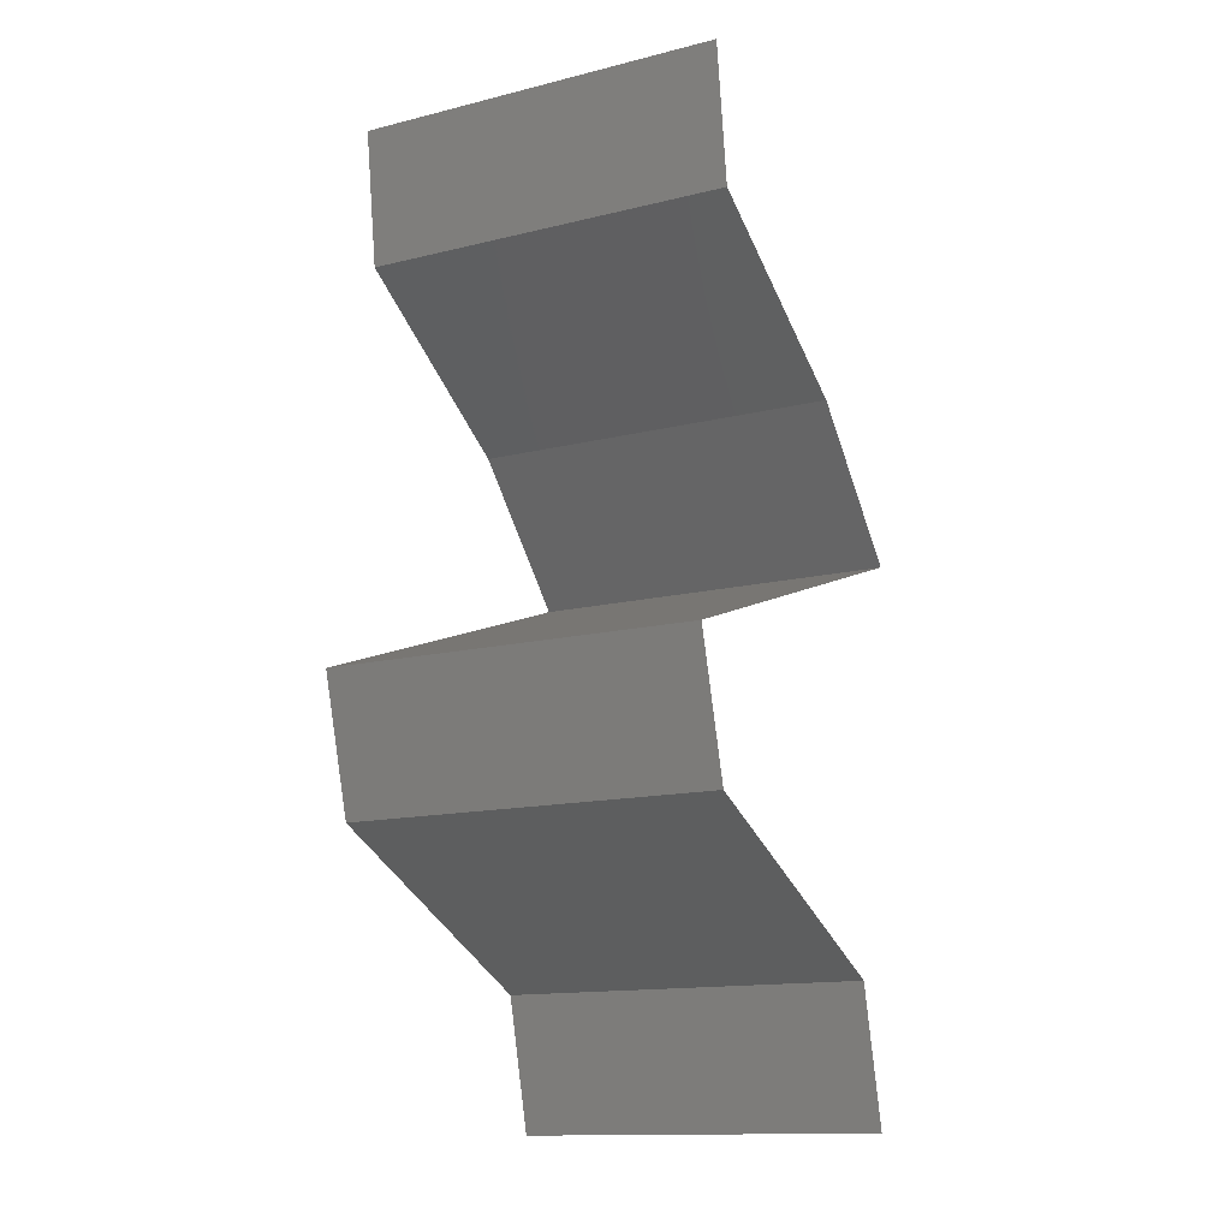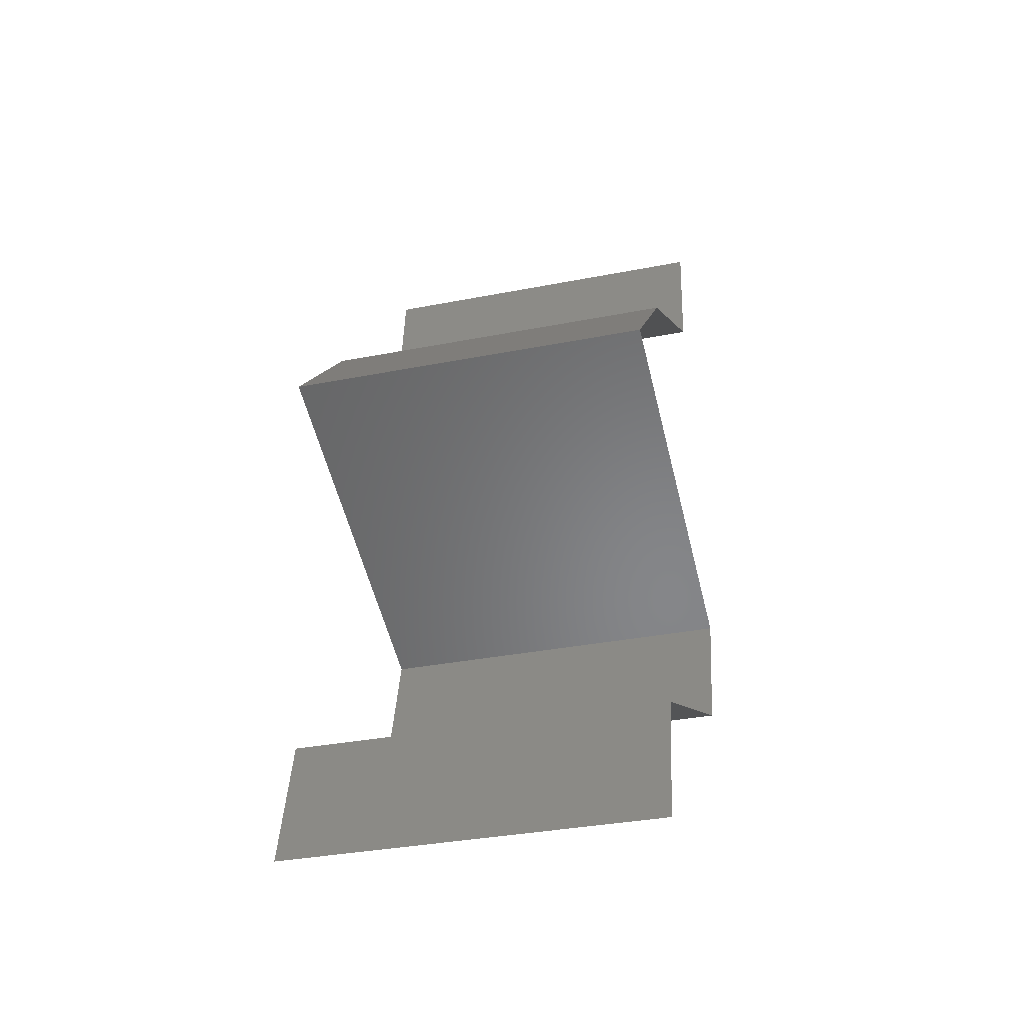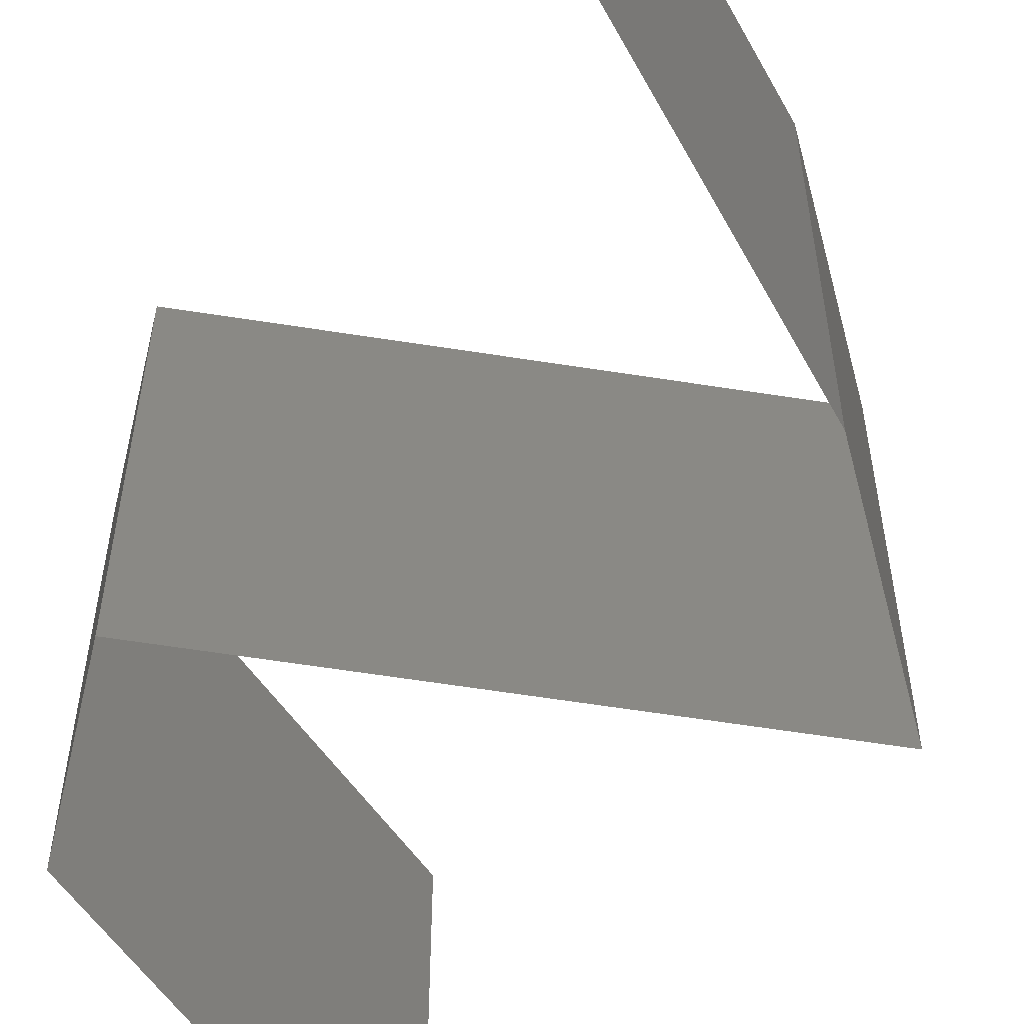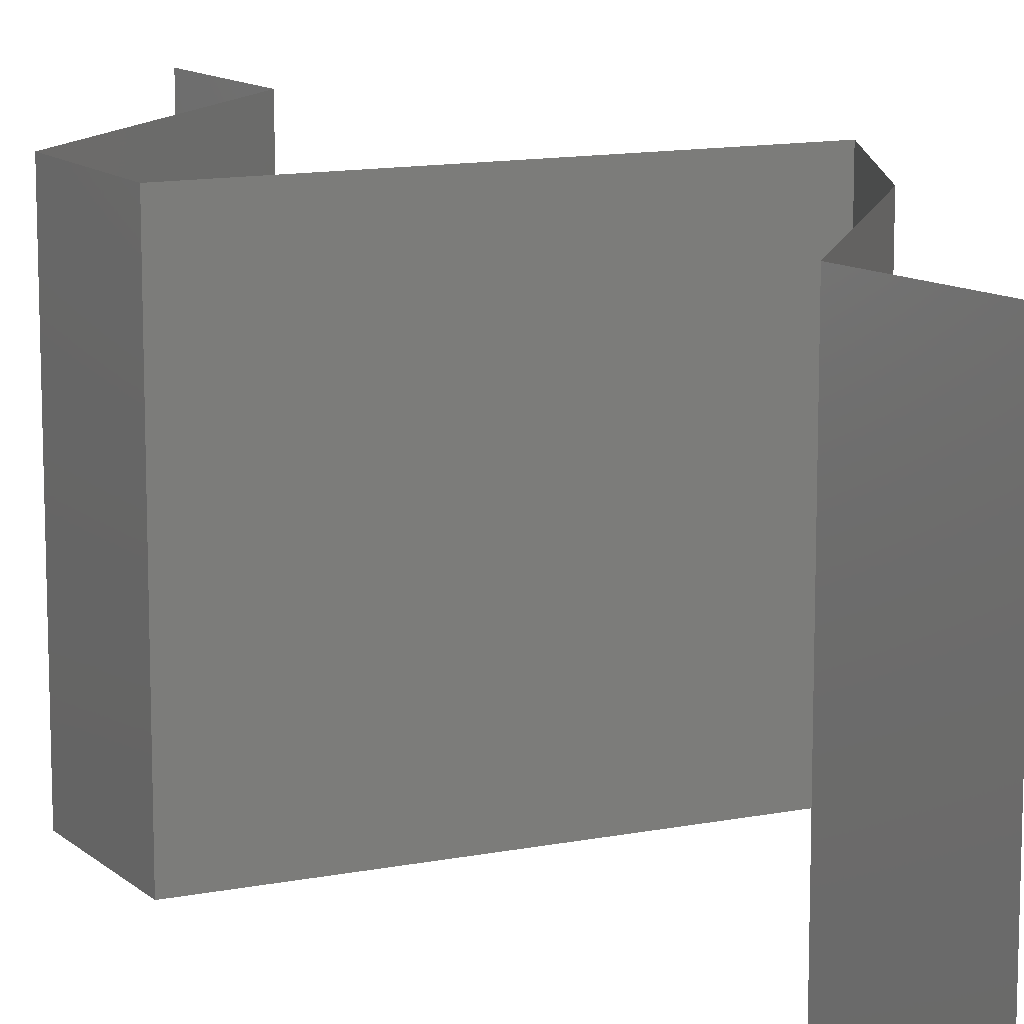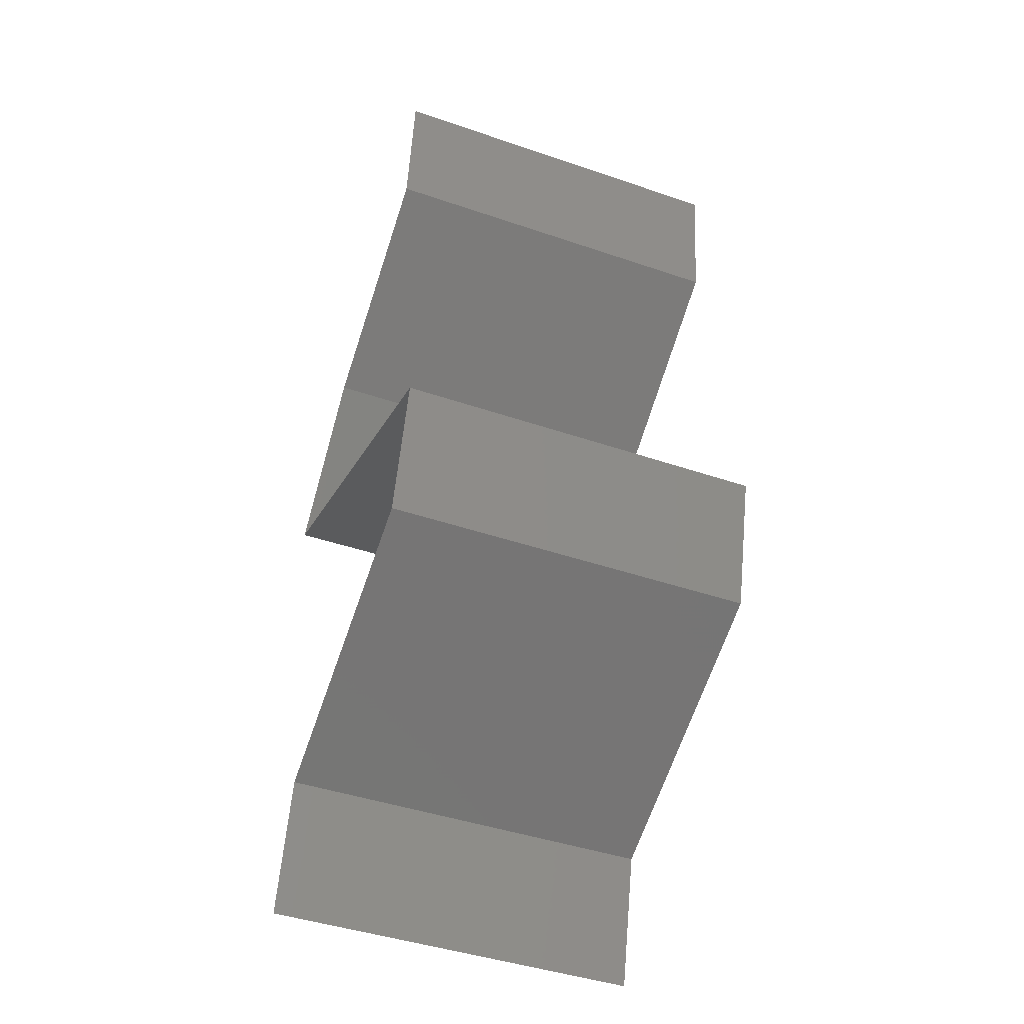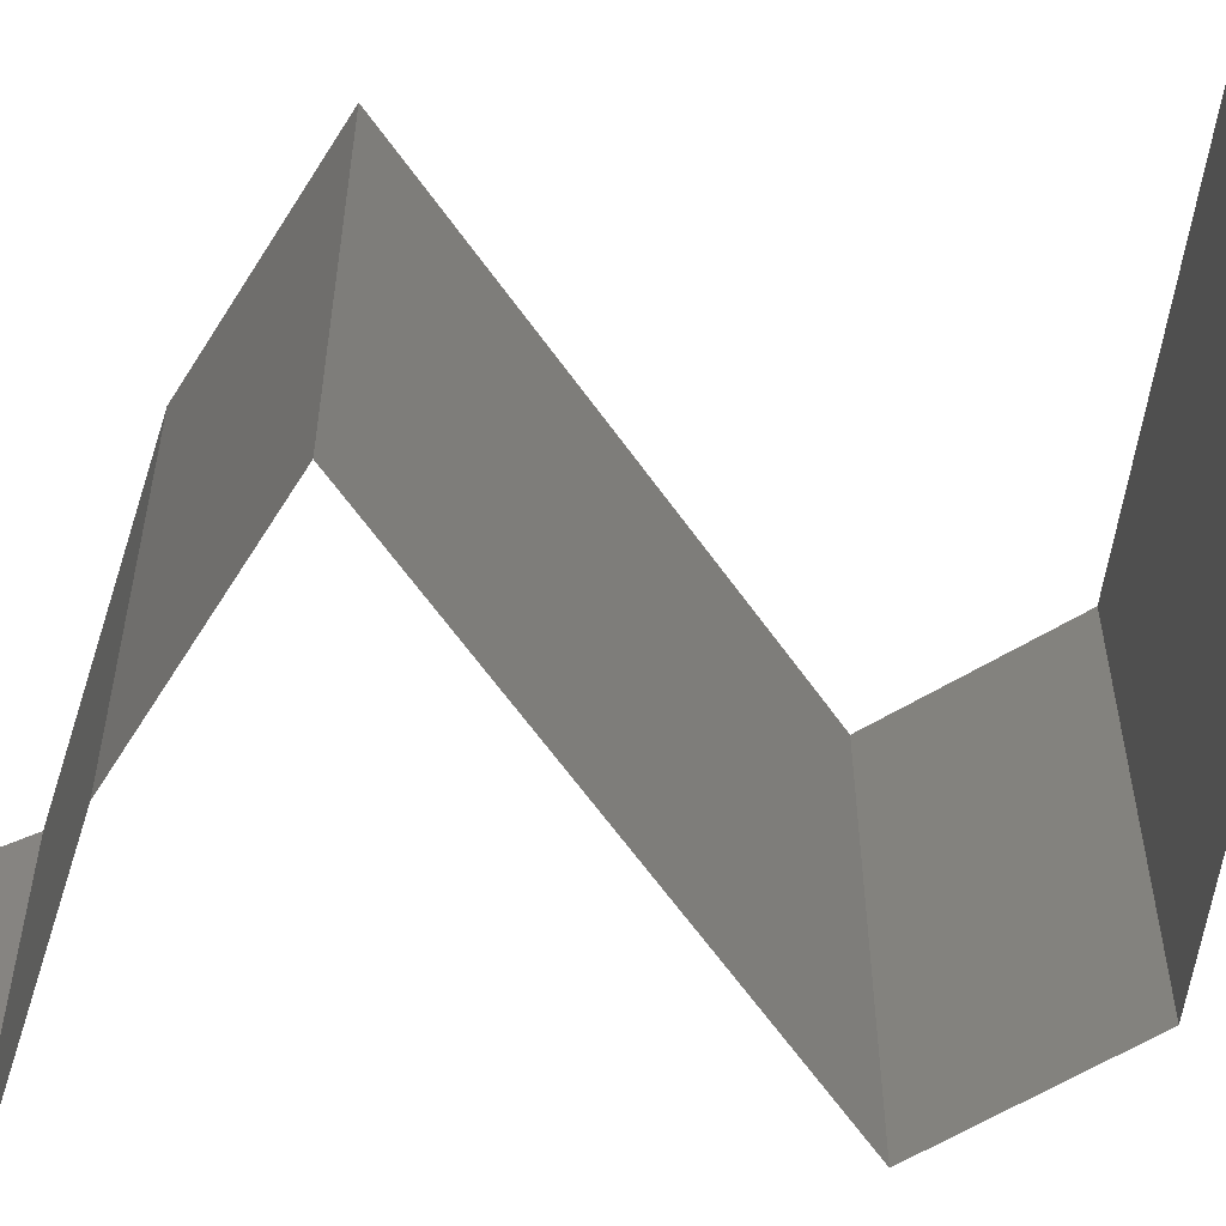
<metadata>
{"format":"stl","ext":"stl","renderer":"f3d","projection":"perspective","resolution":1024,"background":"white","views":[{"elev":-13.7,"azim":119.1,"up":"+Y"},{"elev":-34.9,"azim":-75.4,"up":"+Y"},{"elev":-61.8,"azim":151.8,"up":"+Z"},{"elev":12.6,"azim":136.0,"up":"+Z"},{"elev":-43.8,"azim":68.1,"up":"+Y"},{"elev":-62.1,"azim":-74.1,"up":"+Z"}]}
</metadata>
<code>
# stl→obj: 45 verts, 64 faces
v 0.03549 0.05722 0
v 0.03456 0.05007 0
v 0.03502 0.05364 0.005
v 0.03456 0.05007 0.02
v 0.03549 0.05722 0.02
v 0.03502 0.05364 0.015
v 0.03456 0.05007 0.01
v 0.03549 0.05722 0.01
v 0.02355 0.04291 0.01
v 0.02905 0.04649 0.02
v 0.02905 0.04649 0
v 0.02355 0.04291 0
v 0.02355 0.04291 0.02
v 0.02027 0.03934 0.015
v 0.017 0.03576 0
v 0.017 0.03576 0.01
v 0.02027 0.03934 0.005
v 0.017 0.03576 0.02
v 0.03761 0.02861 0.01
v 0.03761 0.02861 0.02
v 0.02968 0.03136 0.01179
v 0.02731 0.03218 0.02
v 0.02731 0.03218 0
v 0.02383 0.03339 0.006942
v 0.03761 0.02861 0
v 0.03246 0.0304 0.005
v 0.02296 0.03369 0.01375
v 0.03664 0.02503 0.015
v 0.03566 0.02146 0
v 0.03566 0.02146 0.01
v 0.03664 0.02503 0.005
v 0.03566 0.02146 0.02
v 0.02816 0.01788 0
v 0.02066 0.0143 0
v 0.02877 0.01817 0.007887
v 0.02066 0.0143 0.01
v 0.02066 0.0143 0.02
v 0.02587 0.01679 0.01426
v 0.03085 0.01916 0.01434
v 0.02816 0.01788 0.02
v 0.01893 0.007152 0.01
v 0.01979 0.01073 0.005
v 0.01979 0.01073 0.015
v 0.01893 0.007152 0
v 0.01893 0.007152 0.02
f 1 2 3
f 4 5 6
f 7 8 3
f 8 7 6
f 8 1 3
f 5 8 6
f 2 7 3
f 7 4 6
f 9 10 7
f 11 9 7
f 11 7 2
f 7 10 4
f 9 11 12
f 10 9 13
f 13 9 14
f 15 16 17
f 9 12 17
f 16 18 14
f 12 15 17
f 18 13 14
f 16 9 17
f 9 16 14
f 19 20 21
f 20 22 21
f 15 23 24
f 16 15 24
f 23 25 26
f 22 18 27
f 25 19 26
f 18 16 27
f 26 21 24
f 21 27 24
f 23 26 24
f 22 27 21
f 19 21 26
f 27 16 24
f 20 19 28
f 29 30 31
f 19 25 31
f 30 32 28
f 25 29 31
f 32 20 28
f 19 30 28
f 30 19 31
f 33 34 35
f 34 36 35
f 29 33 35
f 30 29 35
f 36 37 38
f 32 30 39
f 37 40 38
f 35 36 38
f 40 32 39
f 39 30 35
f 39 35 38
f 40 39 38
f 41 36 42
f 36 41 43
f 34 44 42
f 45 37 43
f 36 34 42
f 37 36 43
f 44 41 42
f 41 45 43

</code>
